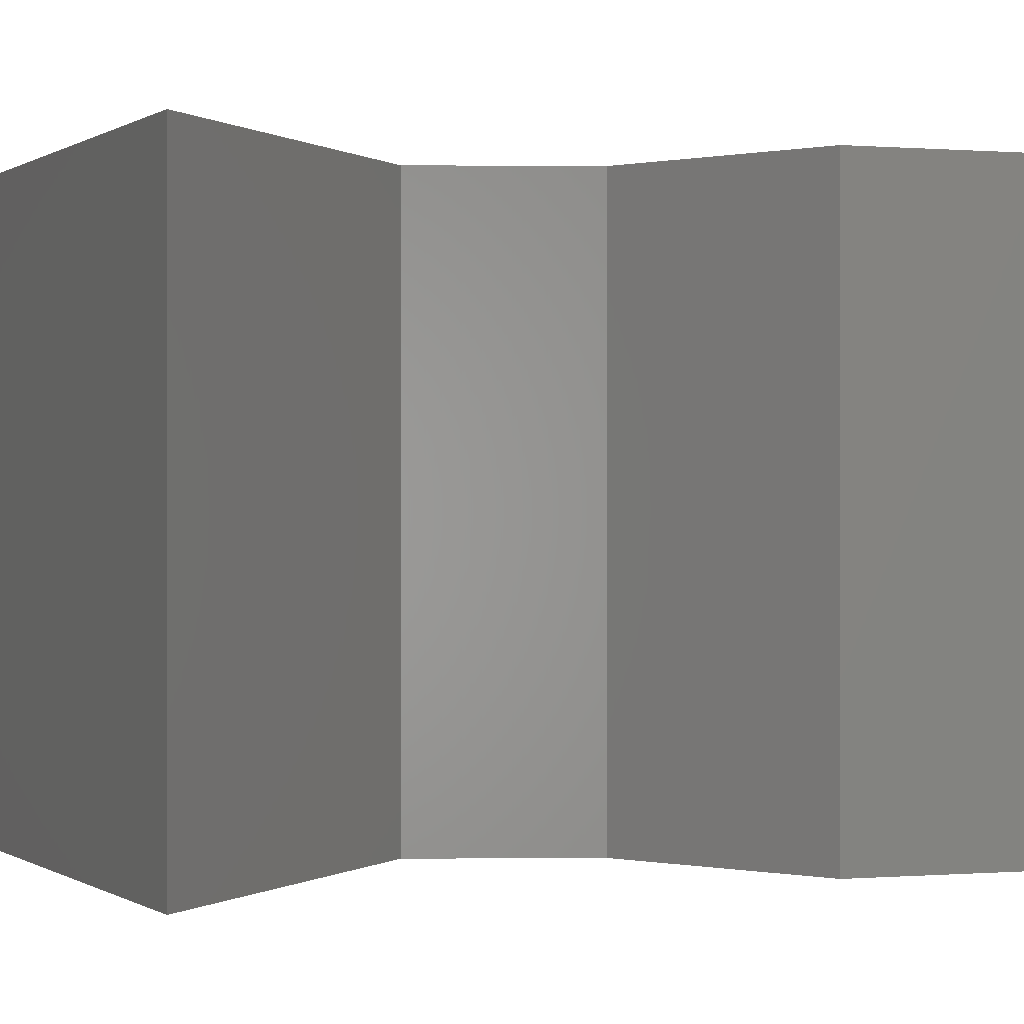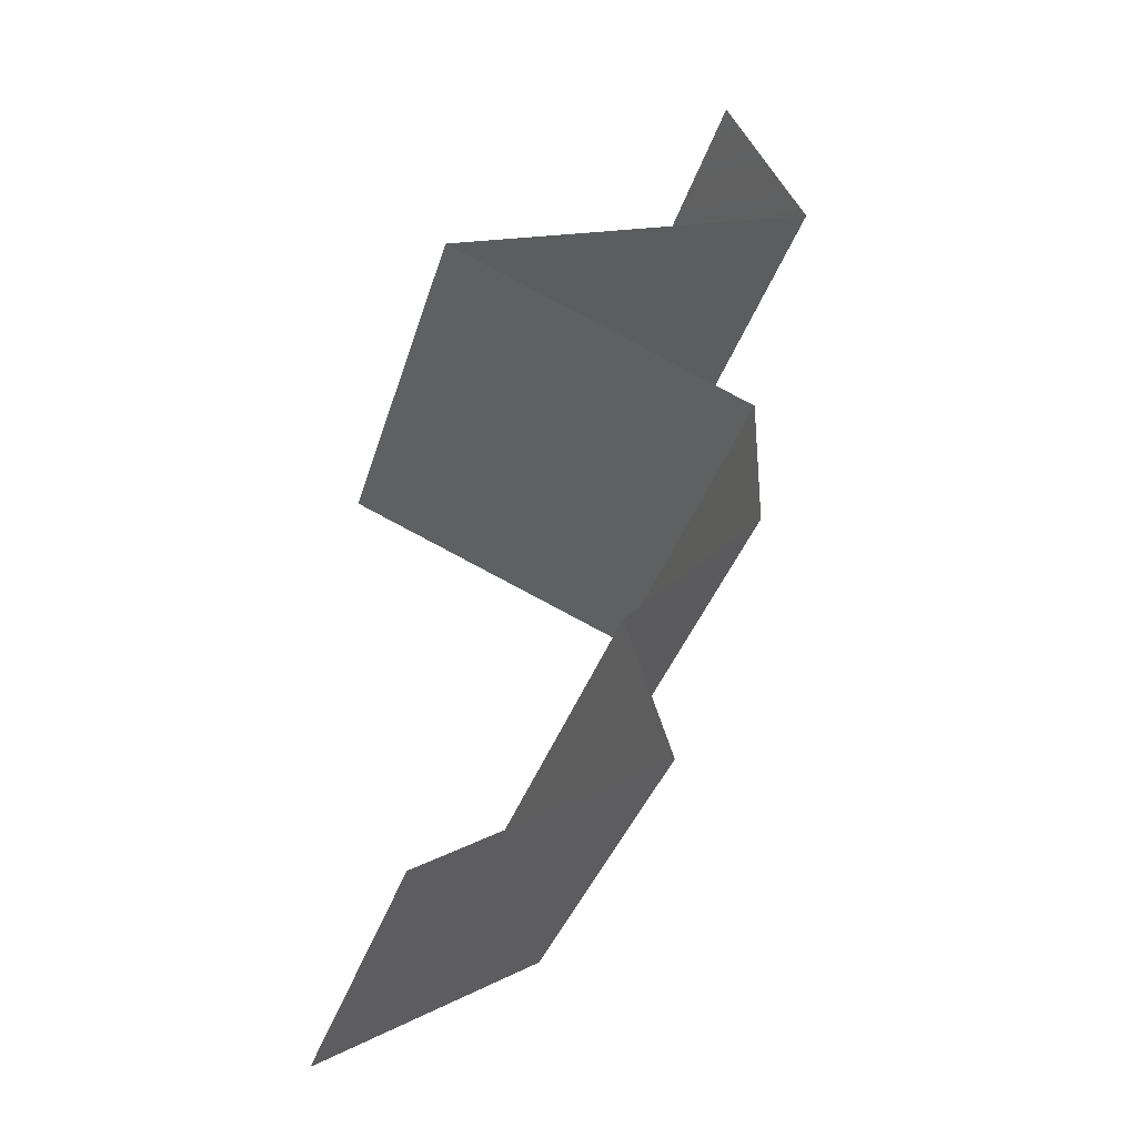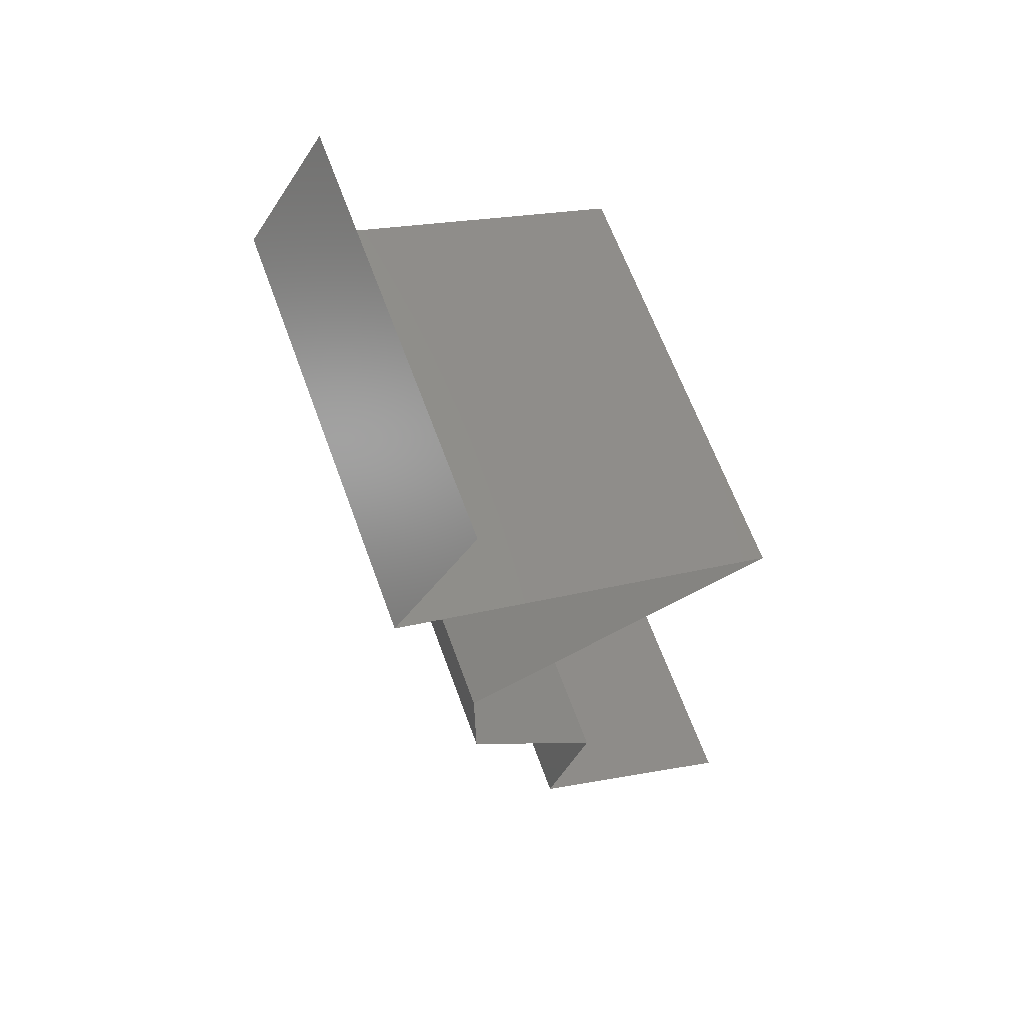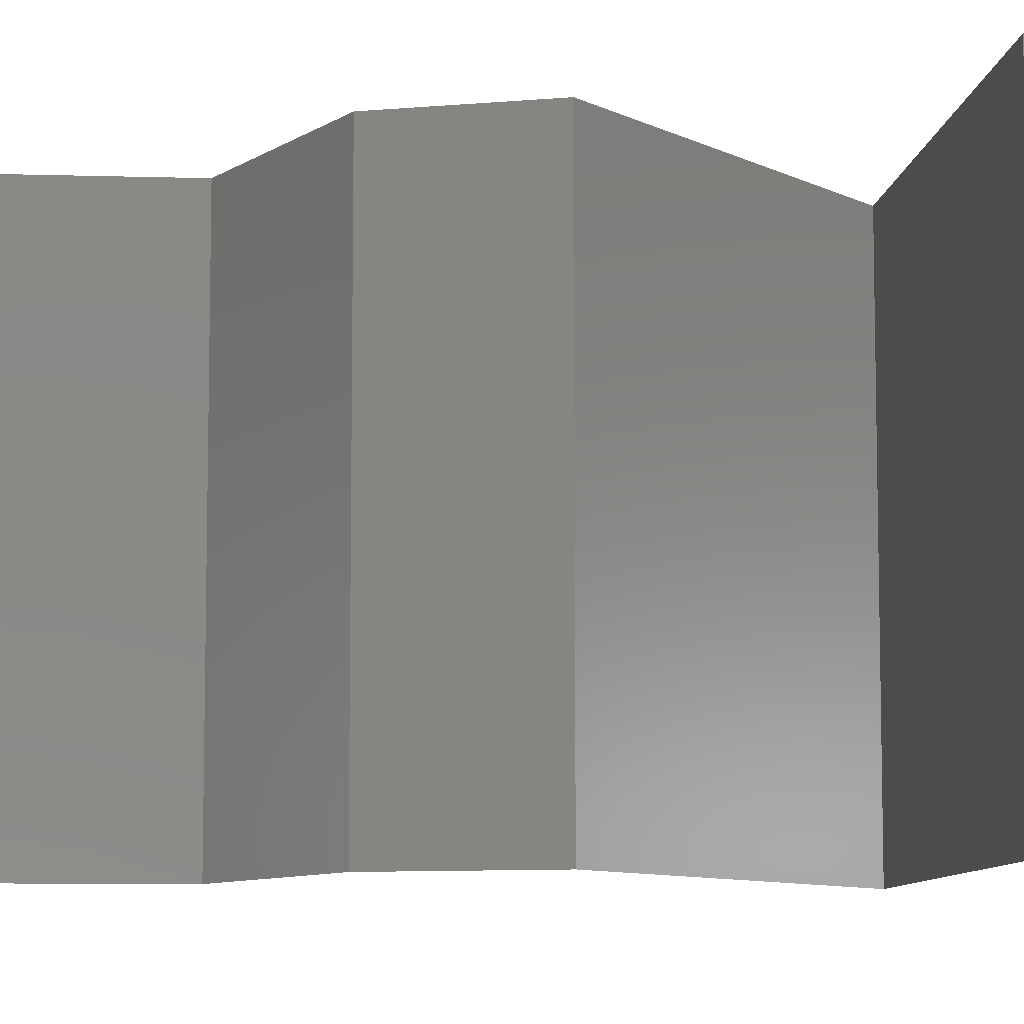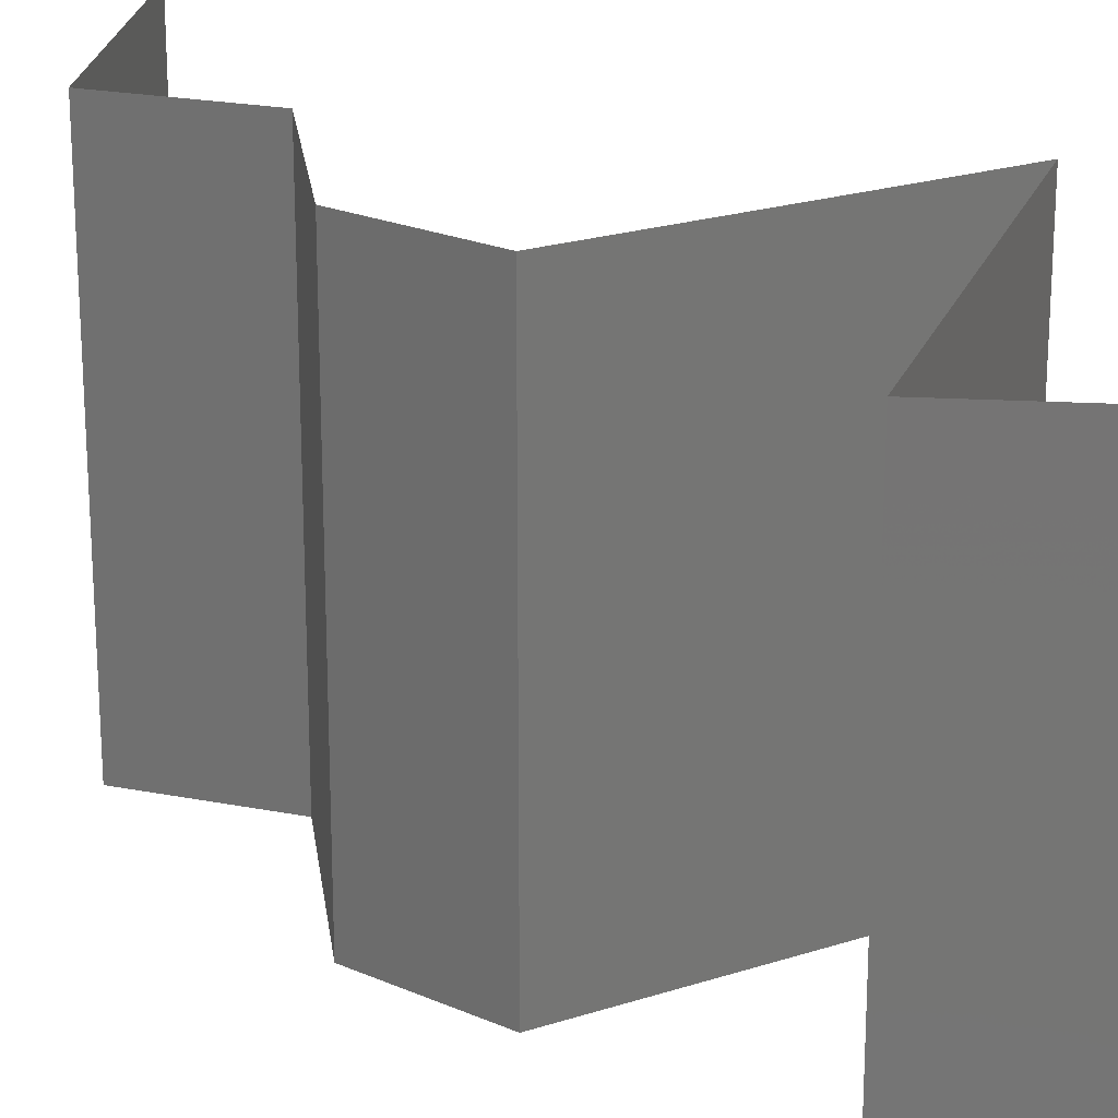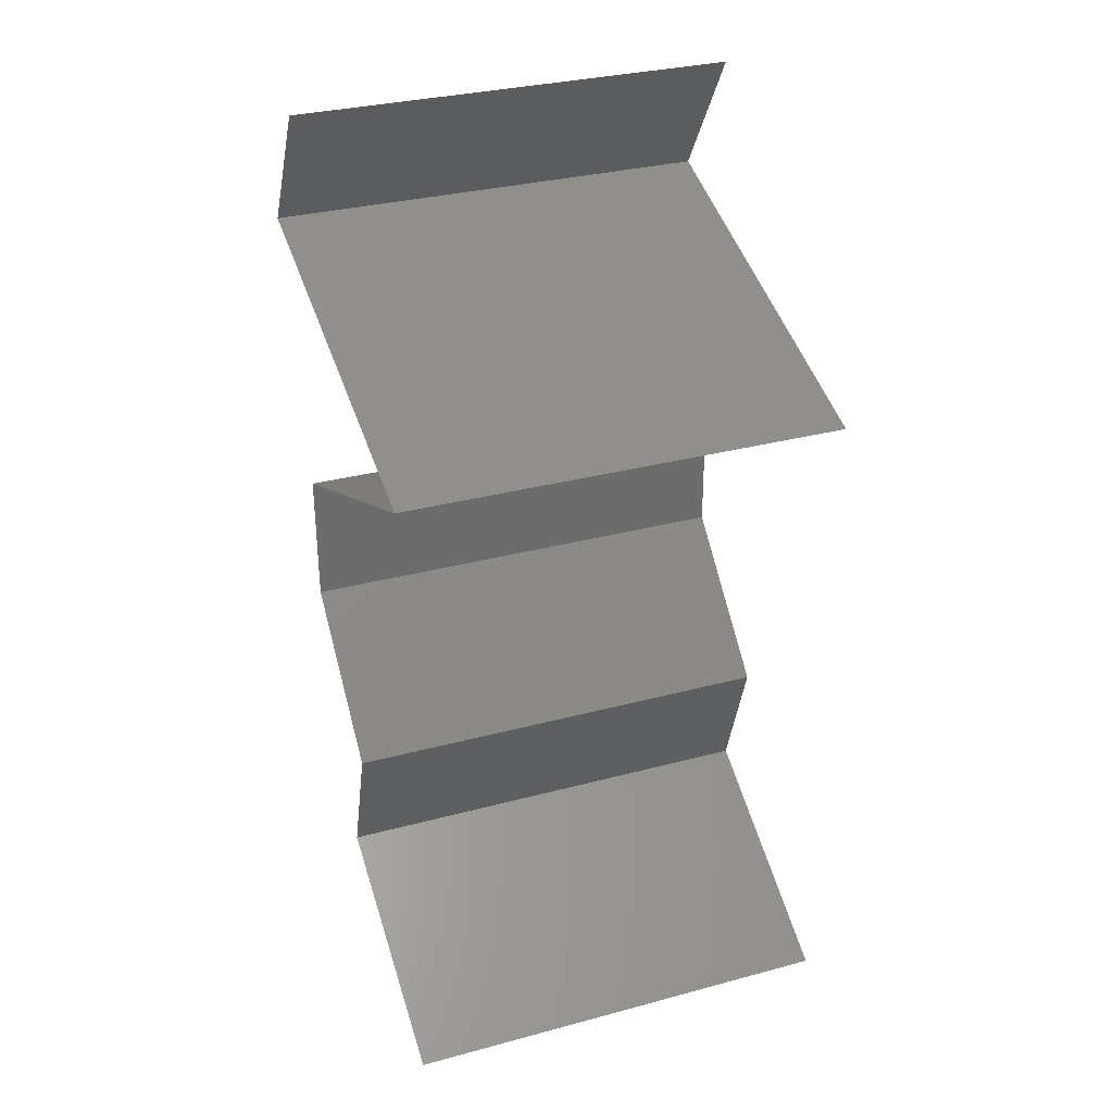
<metadata>
{"format":"stl","ext":"stl","renderer":"f3d","projection":"perspective","resolution":1024,"background":"white","views":[{"elev":-0.0,"azim":-92.5,"up":"+Z"},{"elev":-33.8,"azim":-15.6,"up":"+Y"},{"elev":64.4,"azim":160.0,"up":"+Y"},{"elev":-8.5,"azim":103.5,"up":"+Z"},{"elev":22.1,"azim":127.1,"up":"+Z"},{"elev":31.5,"azim":-110.8,"up":"+Y"}]}
</metadata>
<code>
# stl→obj: 45 verts, 66 faces
v 0.0361 0.04763 0
v 0.03977 0.04167 0
v 0.03793 0.04465 0.005
v 0.0361 0.04763 0.01
v 0.03977 0.04167 0.01
v 0.03793 0.04465 0.015
v 0.03977 0.04167 0.02
v 0.0361 0.04763 0.02
v 0.02276 0.03572 0.02
v 0.03126 0.0387 0.02
v 0.02988 0.03821 0.01226
v 0.02276 0.03572 0.01
v 0.03389 0.03961 0.006554
v 0.03126 0.0387 0
v 0.03536 0.04013 0.01478
v 0.02276 0.03572 0
v 0.02811 0.03759 0.005764
v 0.03659 0.02977 0.02
v 0.02968 0.03274 0.02
v 0.02958 0.03279 0.01234
v 0.03659 0.02977 0.01
v 0.03659 0.02977 0
v 0.03175 0.03185 0.005351
v 0.02699 0.0339 0.005385
v 0.02968 0.03274 0
v 0.03656 0.02381 0.01
v 0.03658 0.02679 0.015
v 0.03658 0.02679 0.005
v 0.03656 0.02381 0.02
v 0.03656 0.02381 0
v 0.0305 0.01786 0
v 0.0305 0.01786 0.01
v 0.03353 0.02084 0.005
v 0.03353 0.02084 0.015
v 0.0305 0.01786 0.02
v 0.03246 0.01191 0
v 0.03148 0.01488 0.005
v 0.03246 0.01191 0.02
v 0.03148 0.01488 0.015
v 0.03246 0.01191 0.01
v 0.02236 0.005953 0
v 0.02741 0.00893 0.005946
v 0.02236 0.005953 0.02
v 0.02741 0.00893 0.01427
v 0.02236 0.005953 0.01
f 1 2 3
f 4 5 6
f 5 4 3
f 7 8 6
f 4 1 3
f 8 4 6
f 2 5 3
f 5 7 6
f 9 10 11
f 12 9 11
f 5 2 13
f 2 14 13
f 7 5 15
f 16 12 17
f 10 7 15
f 14 16 17
f 13 11 15
f 5 13 15
f 17 11 13
f 17 12 11
f 11 10 15
f 14 17 13
f 18 19 20
f 19 9 20
f 21 18 20
f 9 12 20
f 22 21 23
f 12 16 24
f 25 22 23
f 16 25 24
f 23 20 24
f 25 23 24
f 23 21 20
f 20 12 24
f 21 26 27
f 26 21 28
f 29 18 27
f 22 30 28
f 21 22 28
f 18 21 27
f 30 26 28
f 26 29 27
f 31 32 33
f 29 26 34
f 26 30 33
f 32 35 34
f 32 26 33
f 26 32 34
f 35 29 34
f 30 31 33
f 31 36 37
f 38 35 39
f 40 32 37
f 32 40 39
f 32 31 37
f 35 32 39
f 36 40 37
f 40 38 39
f 36 41 42
f 43 38 44
f 44 40 42
f 45 44 42
f 38 40 44
f 41 45 42
f 40 36 42
f 45 43 44

</code>
